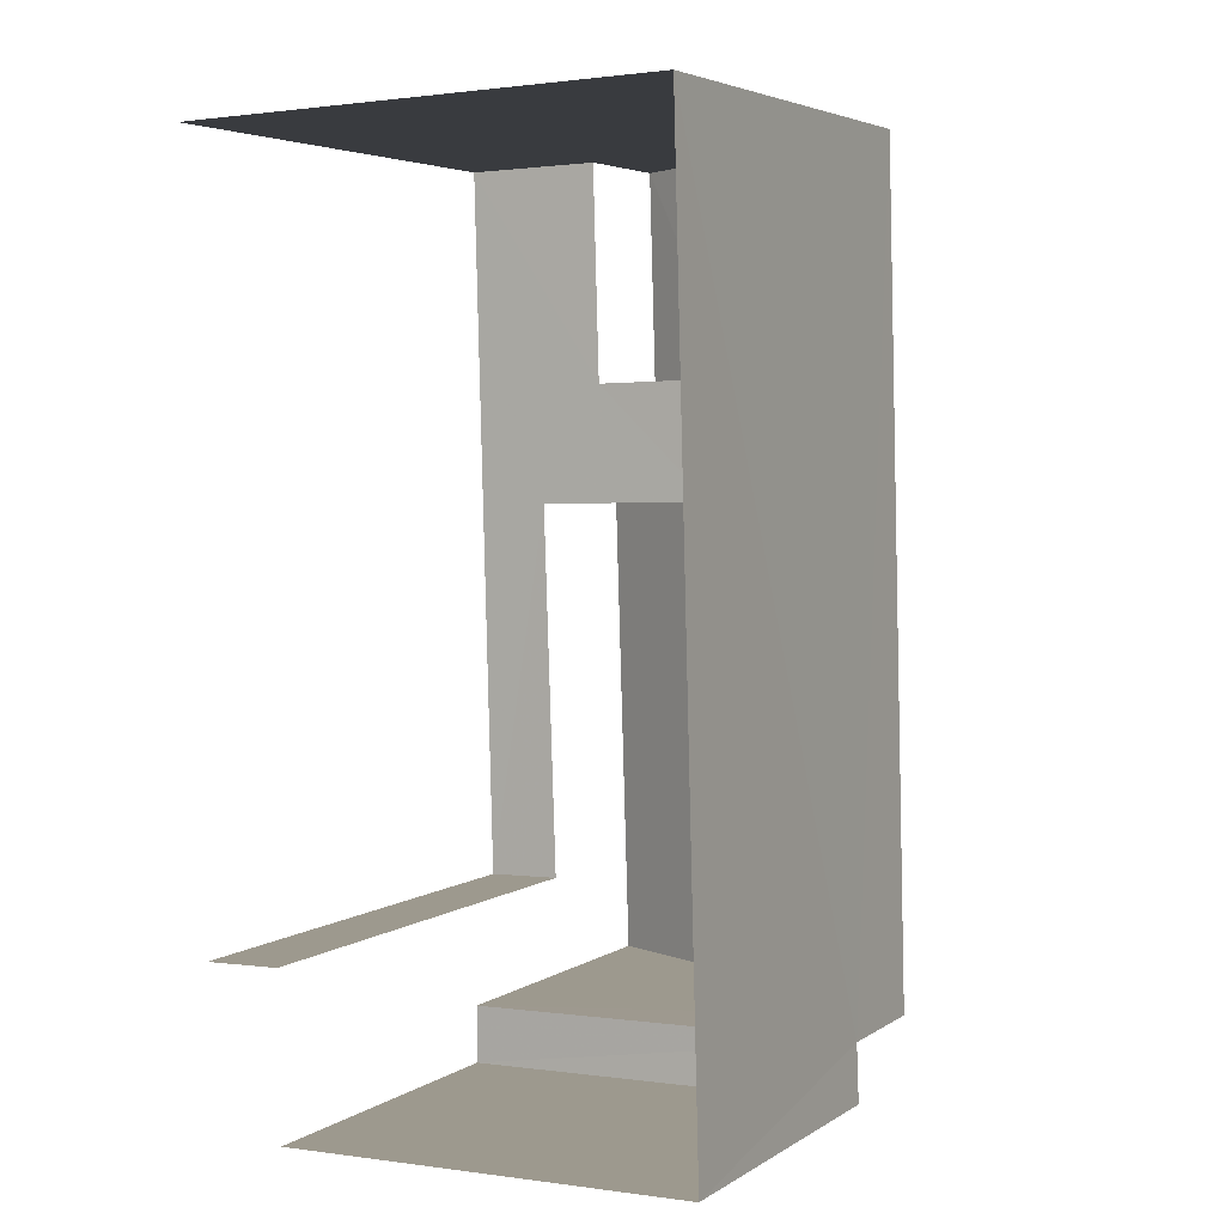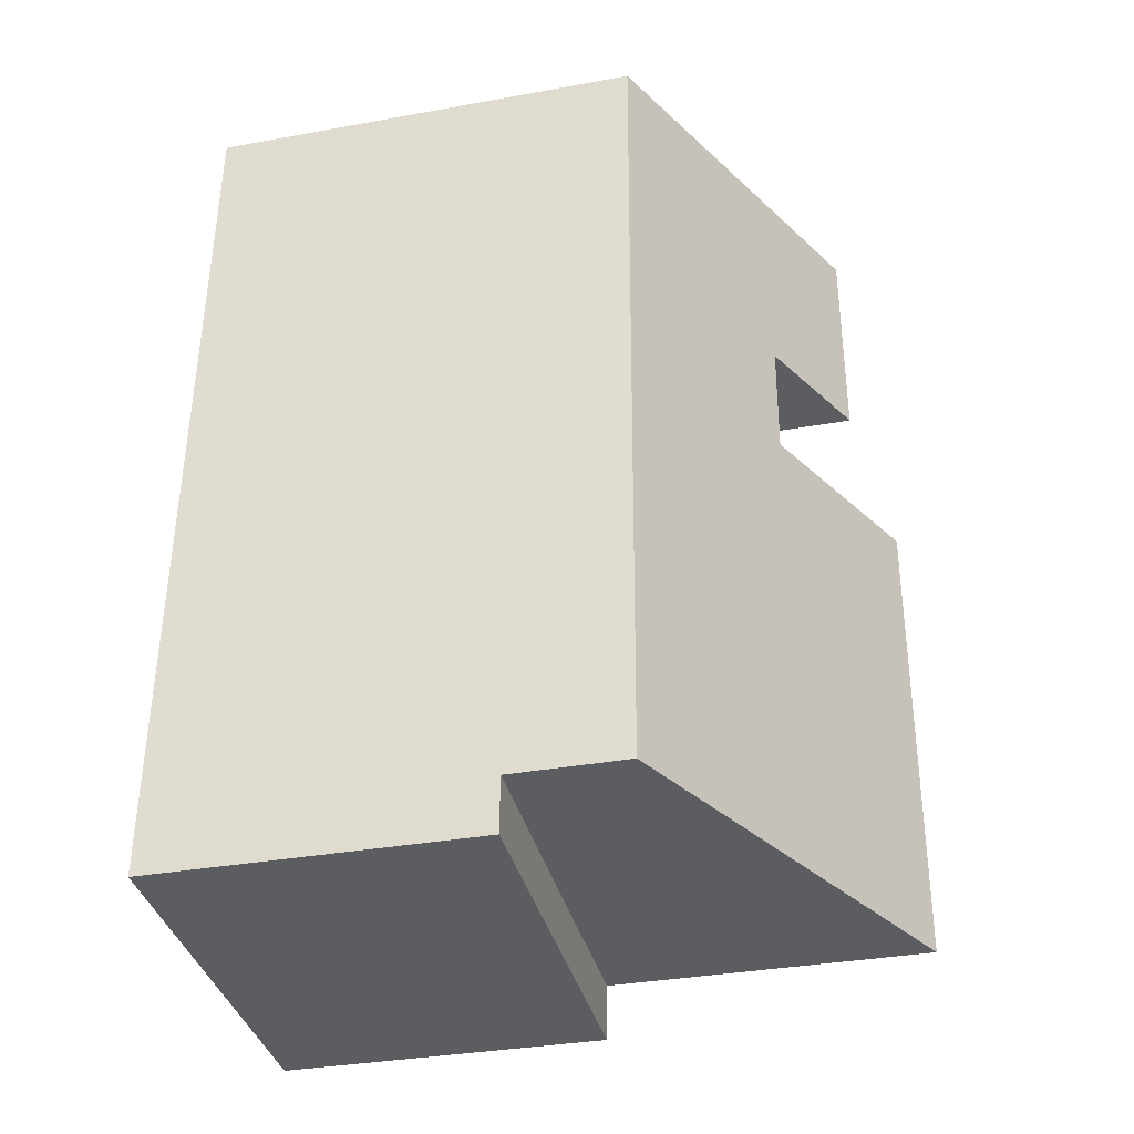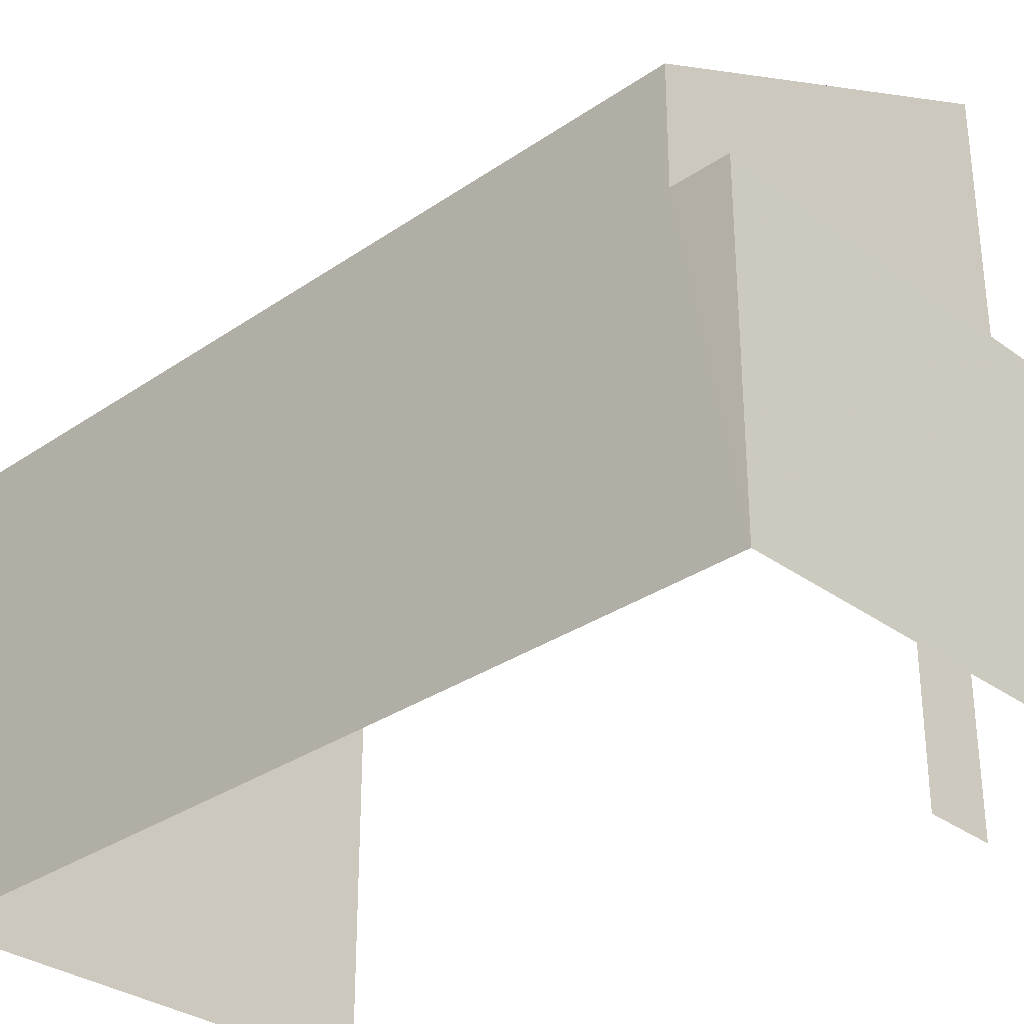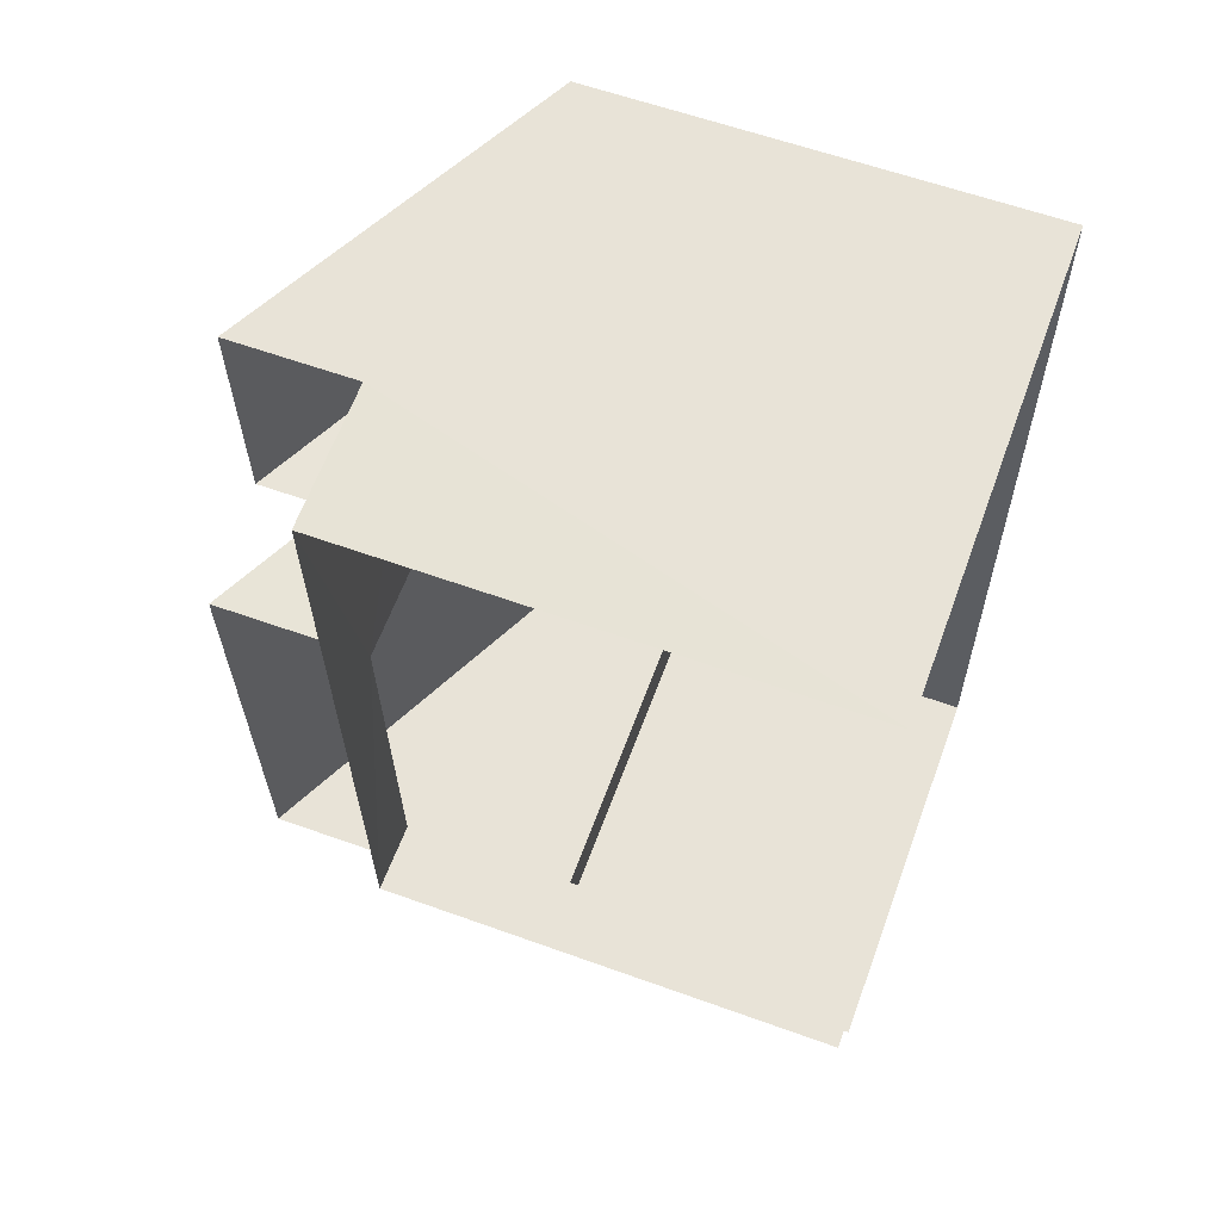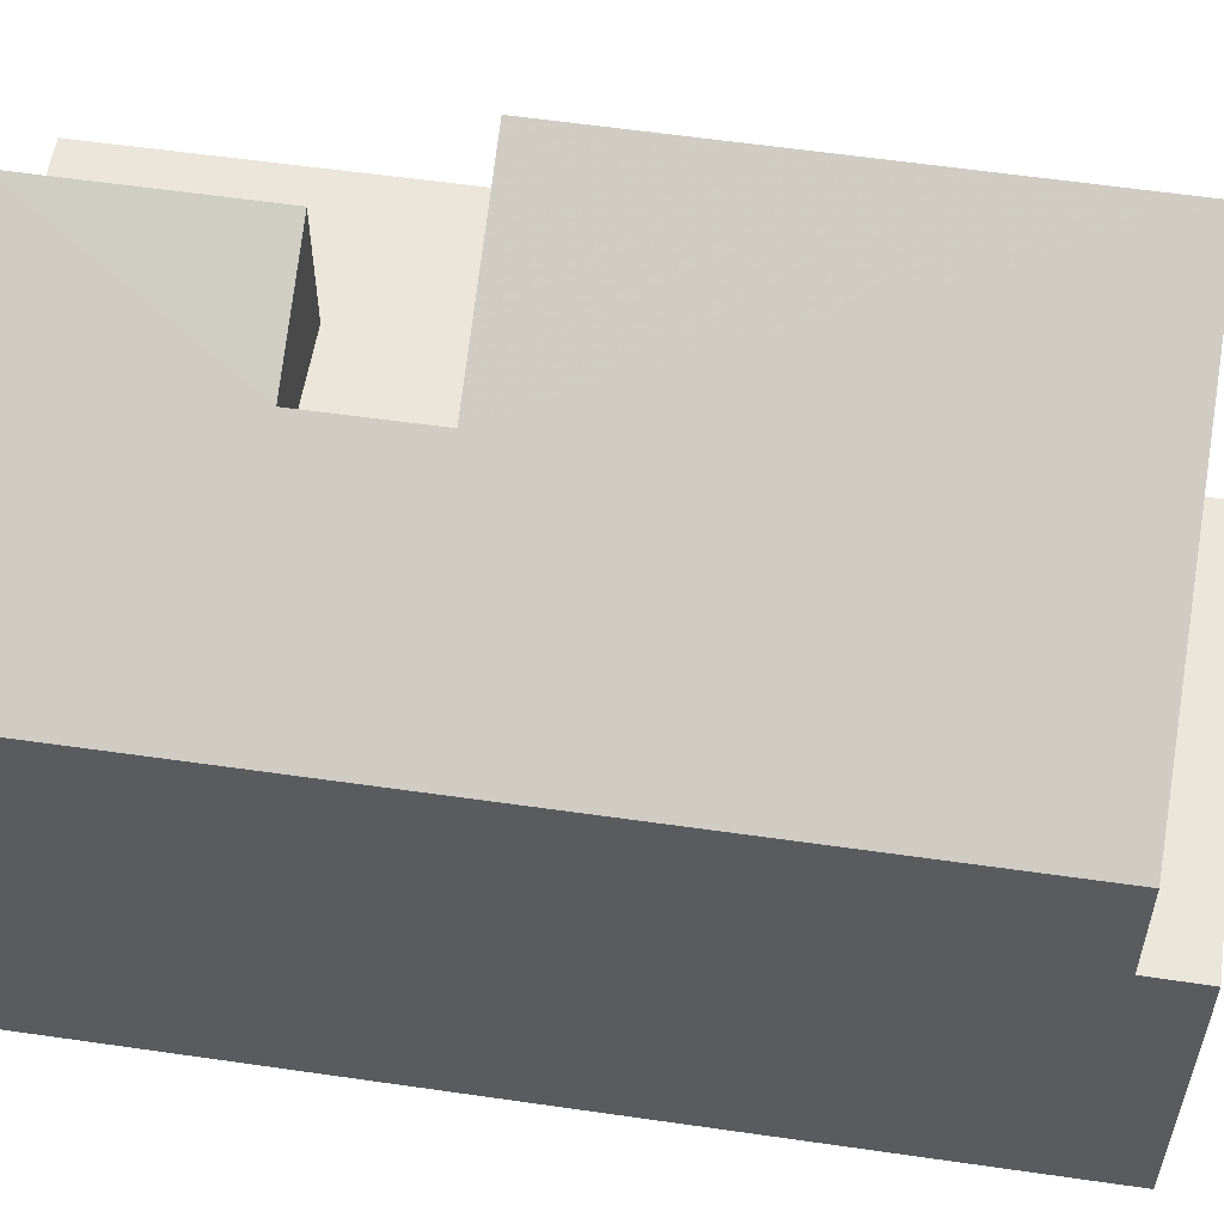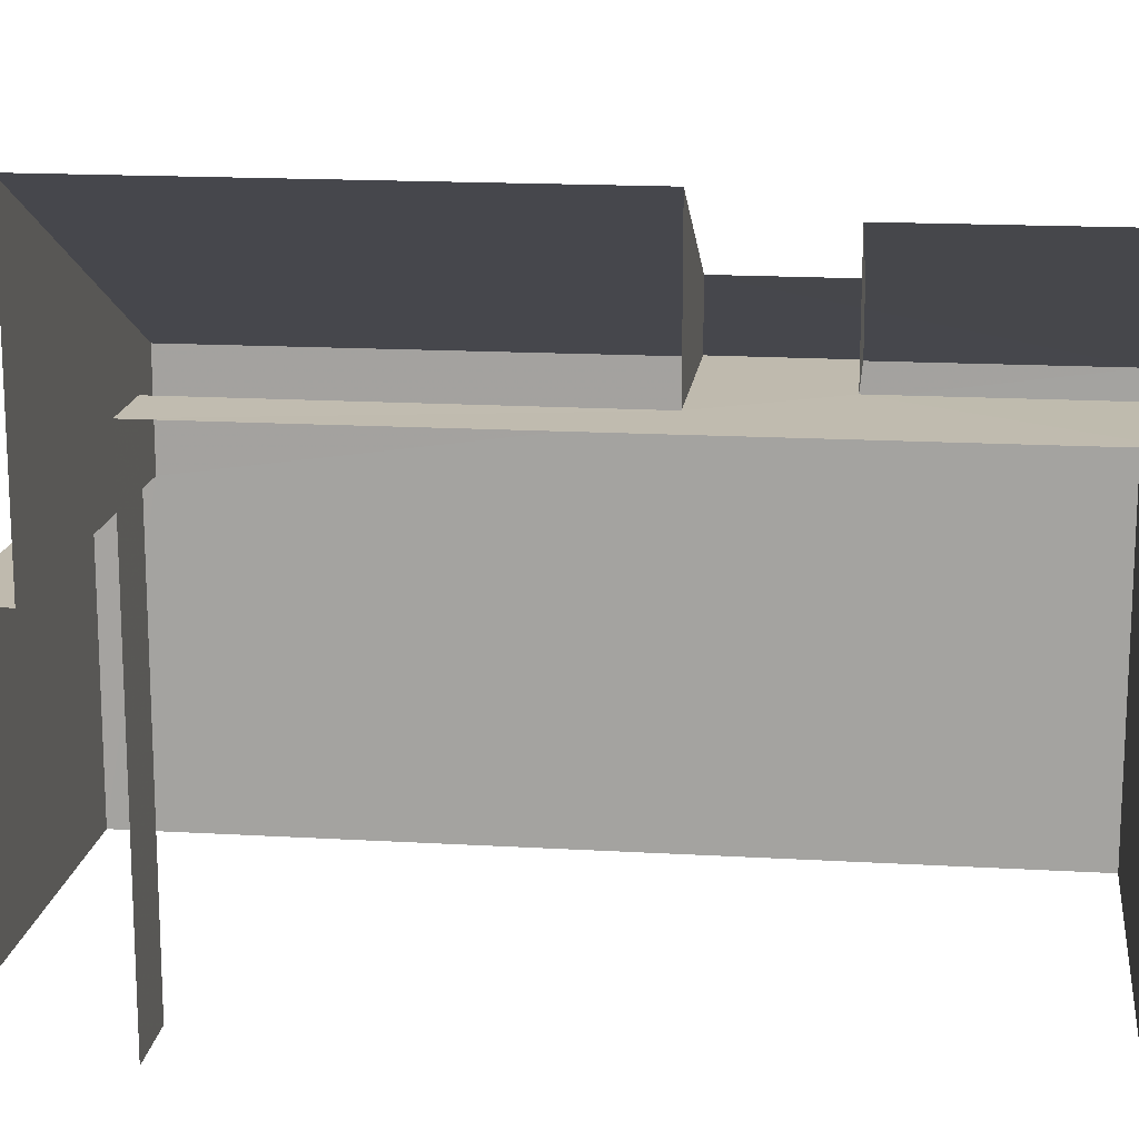
<metadata>
{"format":"obj","ext":"obj","renderer":"f3d","projection":"perspective","resolution":1024,"background":"white","views":[{"elev":4.3,"azim":-151.8,"up":"+Y"},{"elev":-34.9,"azim":-76.5,"up":"+Y"},{"elev":-31.6,"azim":-47.4,"up":"+Z"},{"elev":60.4,"azim":110.2,"up":"+Y"},{"elev":55.9,"azim":-82.9,"up":"+Z"},{"elev":15.8,"azim":95.6,"up":"+Z"}]}
</metadata>
<code>
v -3.737e+05 -1.036e+05 27.32
v -3.737e+05 -1.036e+05 27.32
v -3.737e+05 -1.036e+05 27.32
v -3.737e+05 -1.036e+05 27.32
v -3.737e+05 -1.036e+05 27.32
v -3.737e+05 -1.036e+05 27.32
v -3.737e+05 -1.036e+05 32.41
v -3.737e+05 -1.036e+05 32.41
v -3.737e+05 -1.036e+05 32.41
v -3.737e+05 -1.036e+05 32.41
v -3.737e+05 -1.036e+05 34.97
v -3.737e+05 -1.036e+05 34.97
v -3.737e+05 -1.036e+05 34.97
v -3.737e+05 -1.036e+05 34.97
v -3.737e+05 -1.036e+05 34.97
v -3.737e+05 -1.036e+05 34.97
v -3.737e+05 -1.036e+05 34.97
v -3.737e+05 -1.036e+05 34.97
v -3.737e+05 -1.036e+05 36.91
v -3.737e+05 -1.036e+05 36.91
v -3.737e+05 -1.036e+05 35.94
v -3.737e+05 -1.036e+05 37.43
v -3.737e+05 -1.036e+05 35.94
v -3.737e+05 -1.036e+05 37.43
v -3.737e+05 -1.036e+05 34.24
v -3.737e+05 -1.036e+05 34.24
f 1 2 3
f 3 2 4
f 4 2 5
f 2 6 5
f 18 21 23
f 18 17 21
f 11 22 16
f 22 24 16
f 16 10 2
f 2 10 6
f 6 10 9
f 16 24 10
f 12 1 3
f 13 12 3
f 15 20 19
f 15 14 20
f 7 8 9
f 10 7 9
f 11 12 13
f 13 14 15
f 11 16 12
f 17 18 15
f 18 11 15
f 11 13 15
f 19 20 21
f 22 23 24
f 20 25 21
f 24 23 26
f 23 25 26
f 21 25 23
f 16 1 12
f 16 2 1
f 11 23 22
f 11 18 23
f 13 3 14
f 20 14 25
f 14 4 25
f 14 3 4
f 10 24 26
f 7 10 26
f 15 19 21
f 17 15 21
f 8 5 6
f 9 8 6
f 26 25 7
f 25 4 7
f 7 5 8
f 7 4 5

</code>
